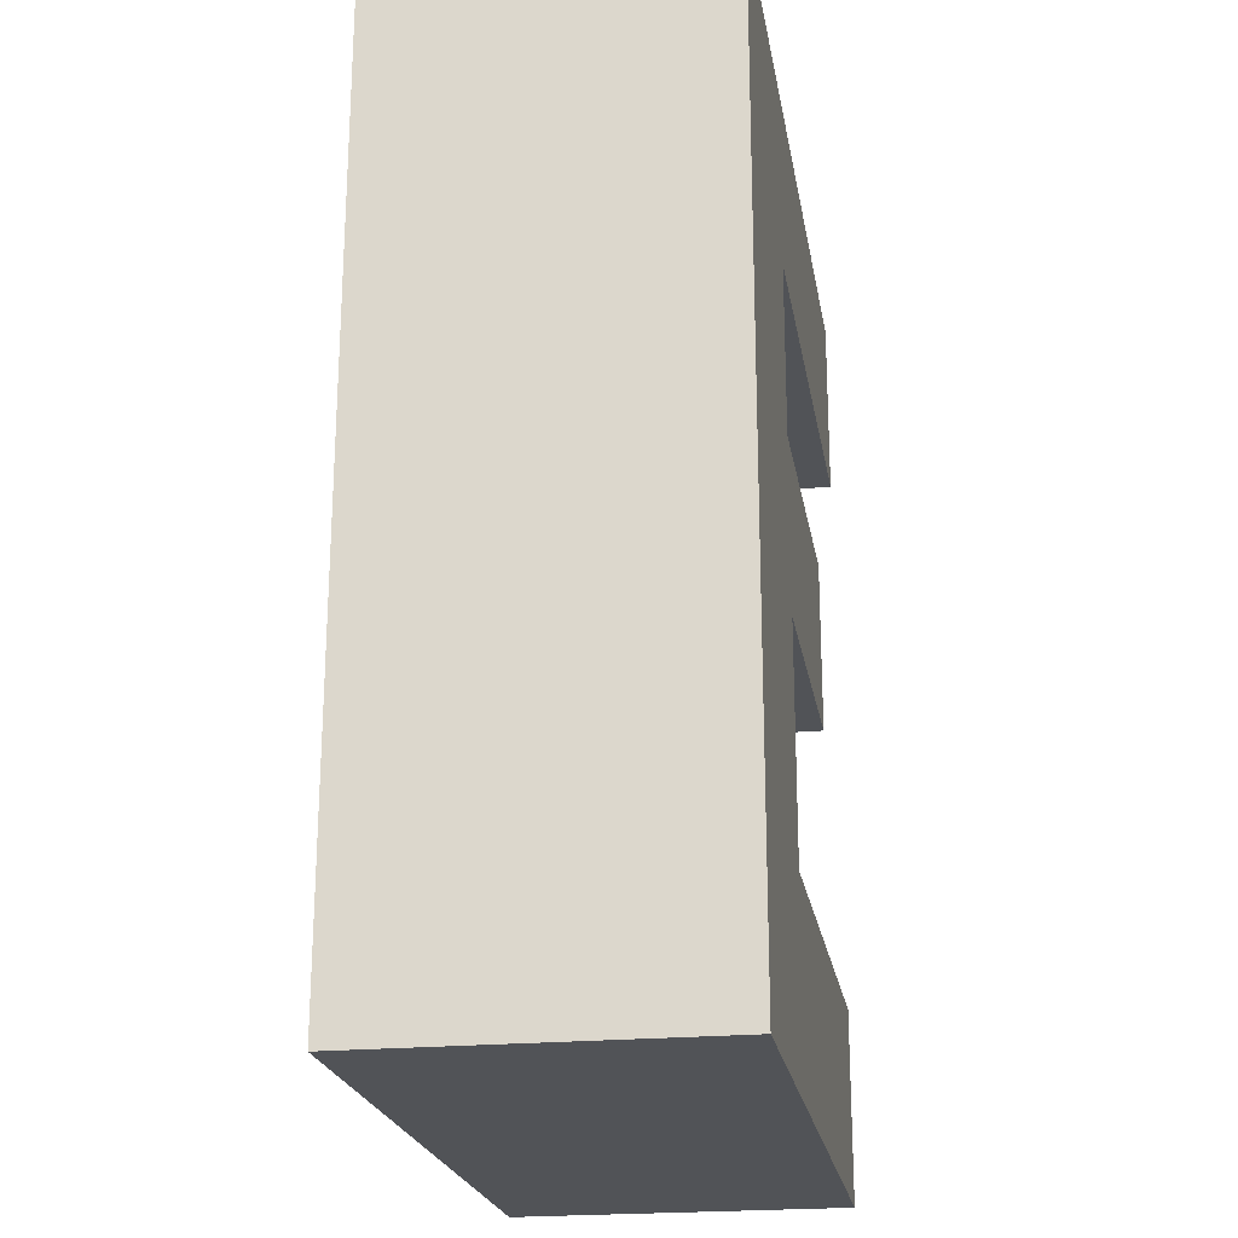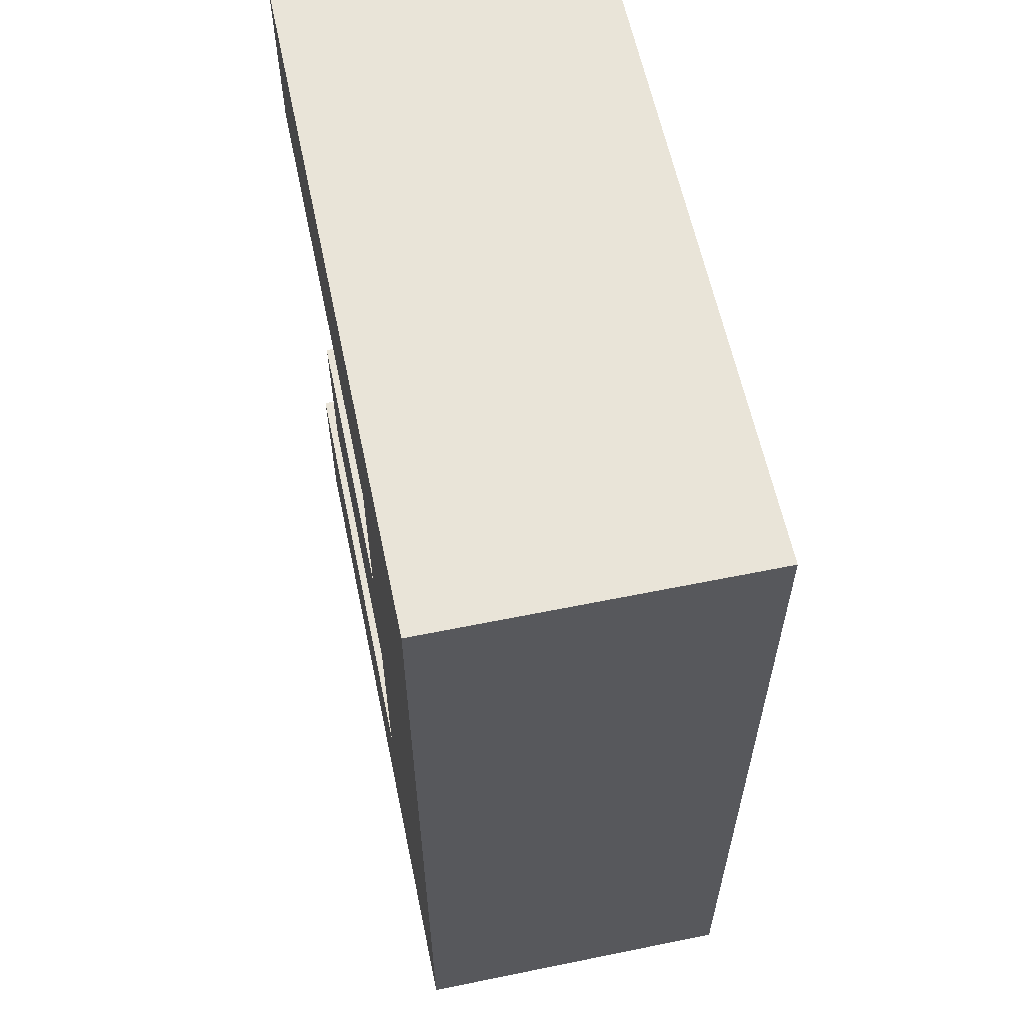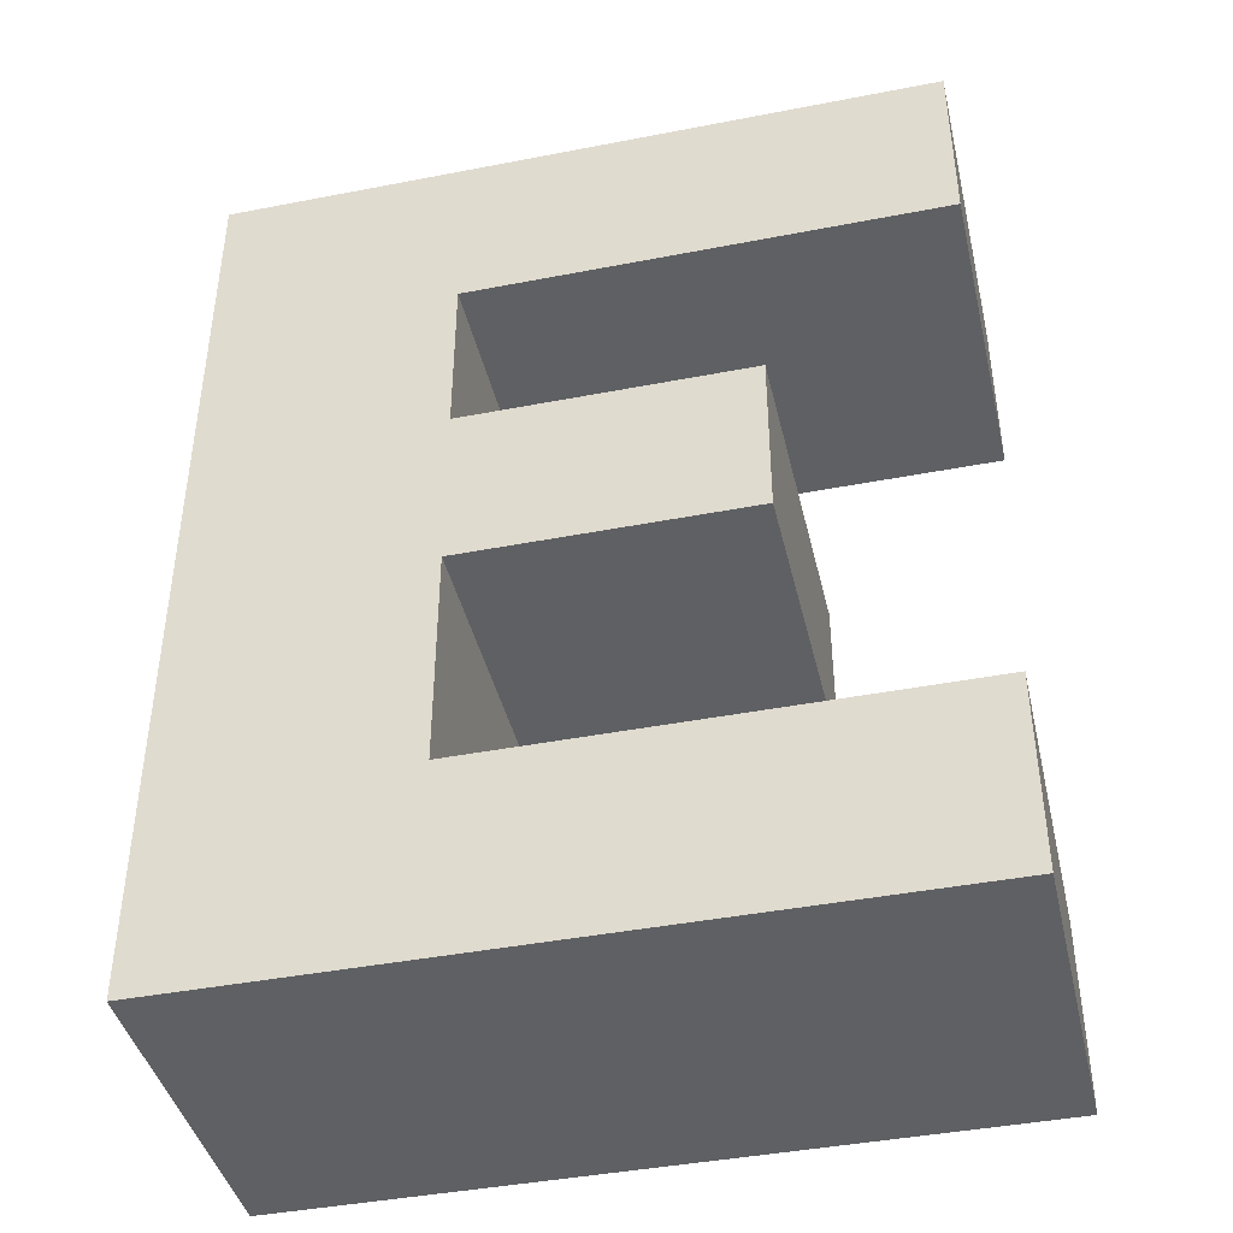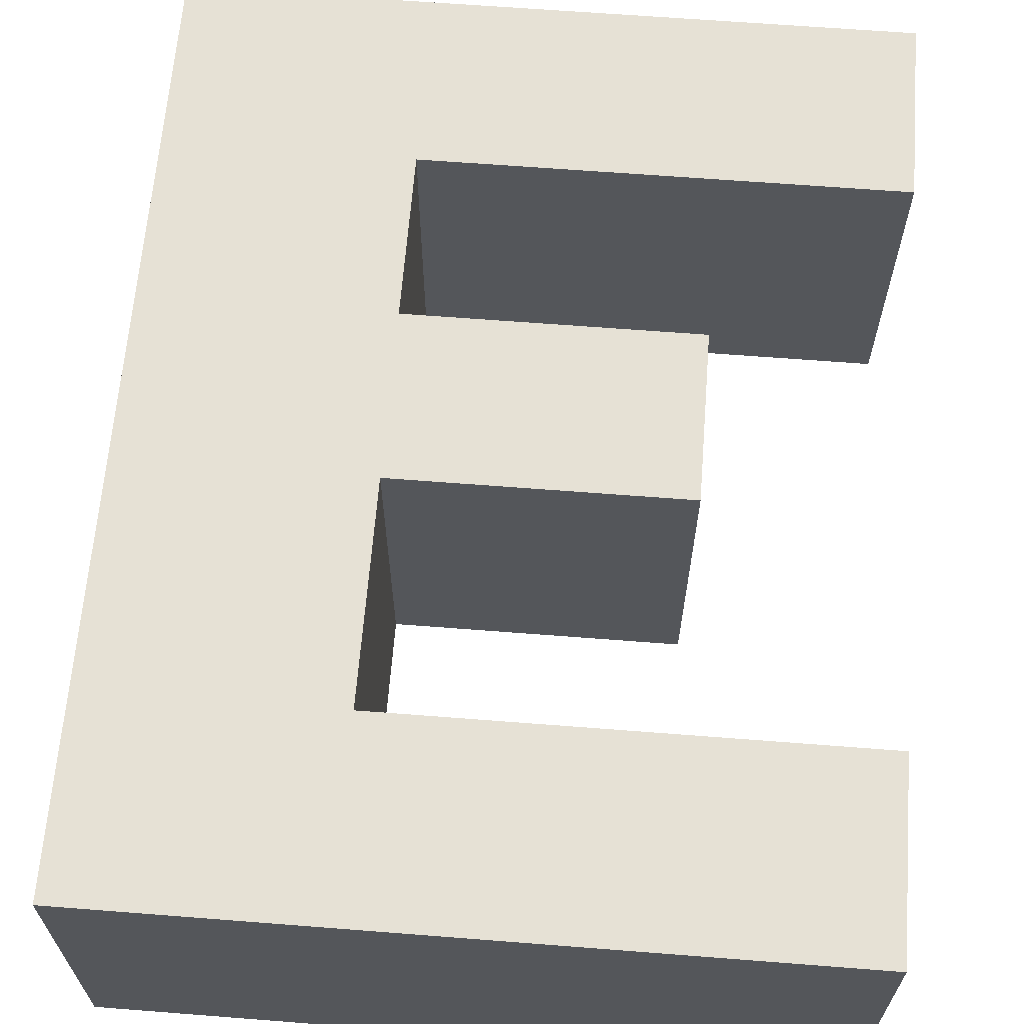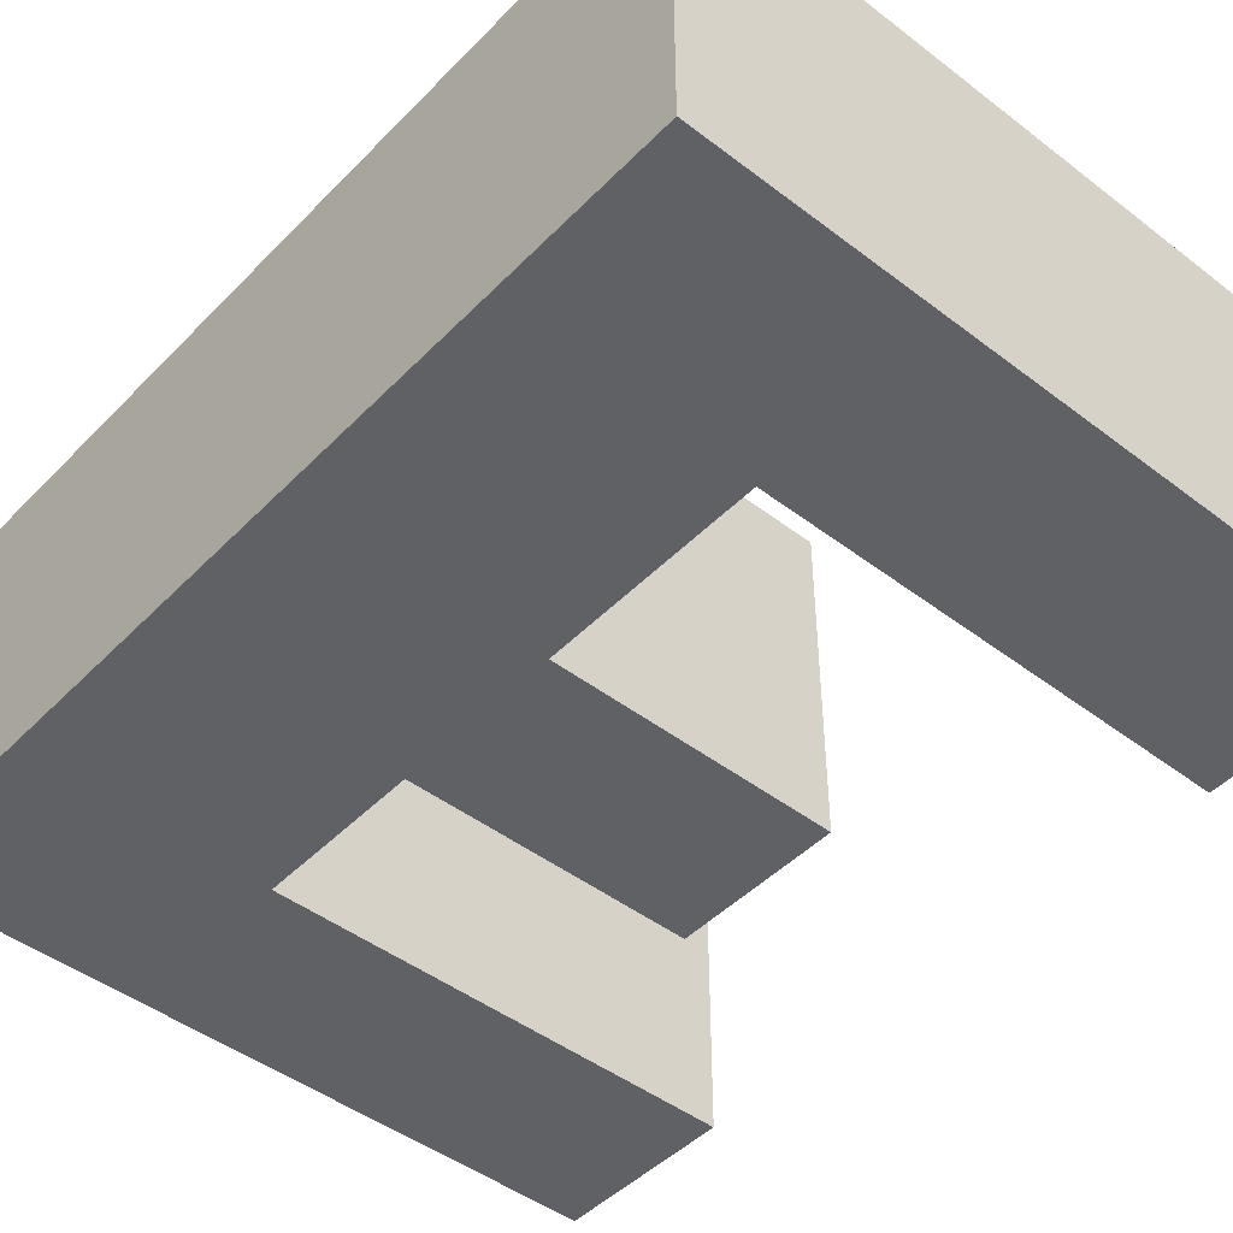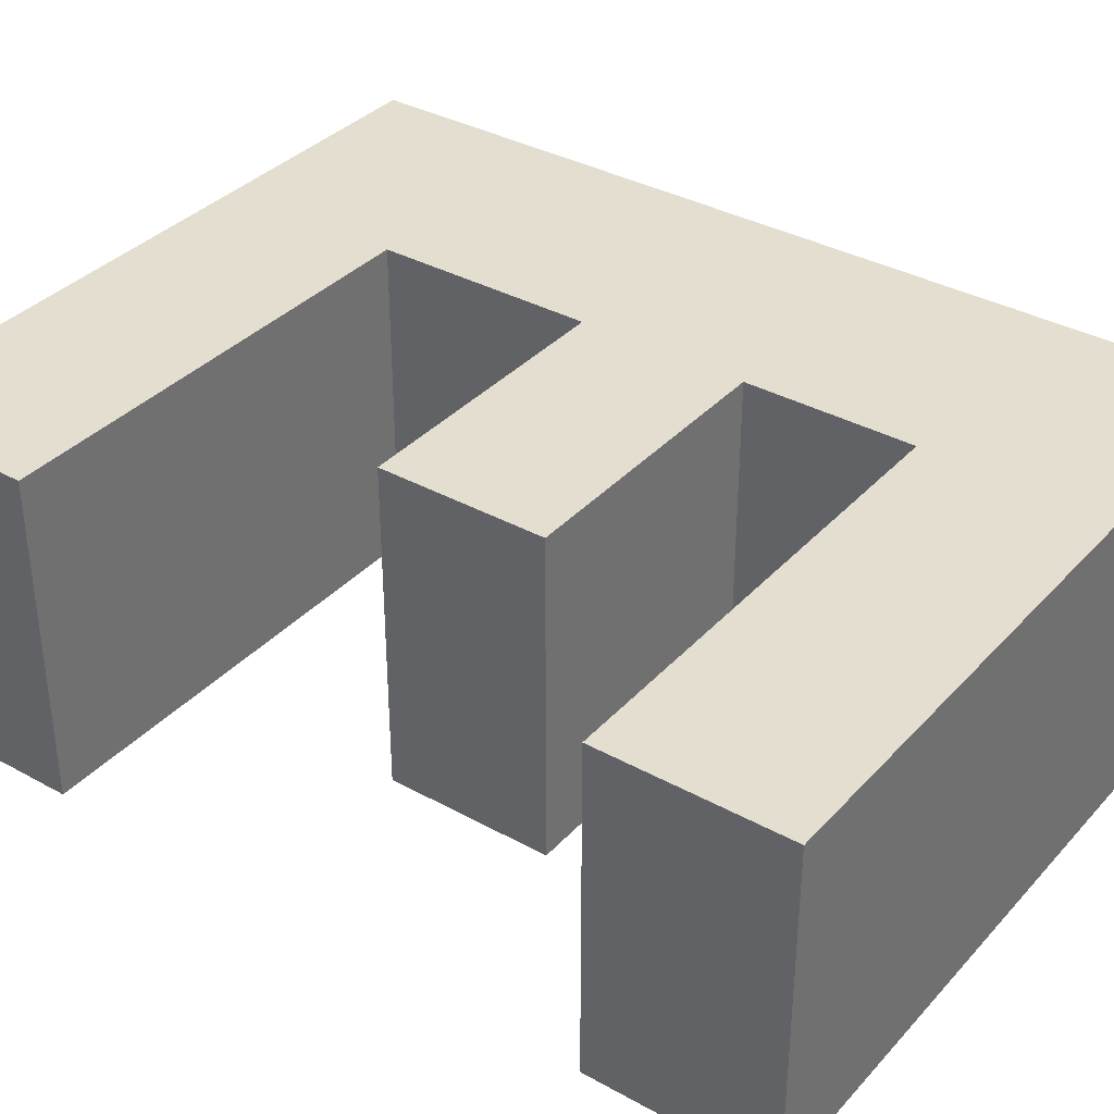
<metadata>
{"format":"obj","ext":"obj","renderer":"f3d","projection":"perspective","resolution":1024,"background":"white","views":[{"elev":-22.2,"azim":-80.6,"up":"+Y"},{"elev":60.3,"azim":-101.8,"up":"+Y"},{"elev":-42.2,"azim":13.1,"up":"+Y"},{"elev":64.4,"azim":4.5,"up":"+Z"},{"elev":-46.3,"azim":-41.1,"up":"+Z"},{"elev":35.7,"azim":126.1,"up":"+Z"}]}
</metadata>
<code>
g default
v -1.691 -0 0.7448
v -0.5651 -0 0.7448
v -1.691 4.299 0.7448
v -0.5651 4.299 0.7448
v -1.691 4.299 -0.786
v -0.5651 4.299 -0.786
v -1.691 -0 -0.786
v -0.5651 -0 -0.786
v -0.5651 0.8769 -0.786
v -1.691 0.8769 -0.786
v -1.691 0.8769 0.7448
v -0.5651 0.8769 0.7448
v -0.5651 1.896 -0.786
v -1.691 1.896 -0.786
v -1.691 1.896 0.7448
v -0.5651 1.896 0.7448
v -0.5651 2.674 -0.786
v -1.691 2.674 -0.786
v -1.691 2.674 0.7448
v -0.5651 2.674 0.7448
v -0.5651 3.453 -0.786
v -1.691 3.453 -0.786
v -1.691 3.453 0.7448
v -0.5651 3.453 0.7448
v 1.604 3.453 0.7448
v 1.604 3.453 -0.786
v 1.604 4.299 -0.786
v 1.604 4.299 0.7448
v 1.604 -0 -0.786
v 1.604 -0 0.7448
v 1.604 0.8769 -0.786
v 1.604 0.8769 0.7448
v 0.7478 1.896 0.7448
v 0.7478 1.896 -0.786
v 0.7478 2.674 -0.786
v 0.7478 2.674 0.7448
g pCube4
f 23 24 3
f 3 24 4
f 3 4 5
f 5 4 6
f 5 6 22
f 22 6 21
f 7 8 1
f 1 8 2
f 25 26 28
f 28 26 27
f 22 23 5
f 5 23 3
f 10 9 7
f 7 9 8
f 7 1 10
f 10 1 11
f 1 2 11
f 11 2 12
f 30 29 32
f 32 29 31
f 14 13 10
f 10 13 9
f 10 11 14
f 14 11 15
f 11 12 15
f 15 12 16
f 12 9 16
f 16 9 13
f 18 17 14
f 14 17 13
f 14 15 18
f 18 15 19
f 15 16 19
f 19 16 20
f 33 34 36
f 36 34 35
f 22 21 18
f 18 21 17
f 18 19 22
f 22 19 23
f 19 20 23
f 23 20 24
f 20 17 24
f 24 17 21
f 24 21 25
f 25 21 26
f 21 6 26
f 26 6 27
f 6 4 27
f 27 4 28
f 4 24 28
f 28 24 25
f 2 8 30
f 30 8 29
f 8 9 29
f 29 9 31
f 9 12 31
f 31 12 32
f 12 2 32
f 32 2 30
f 16 13 33
f 33 13 34
f 13 17 34
f 34 17 35
f 17 20 35
f 35 20 36
f 20 16 36
f 36 16 33

</code>
